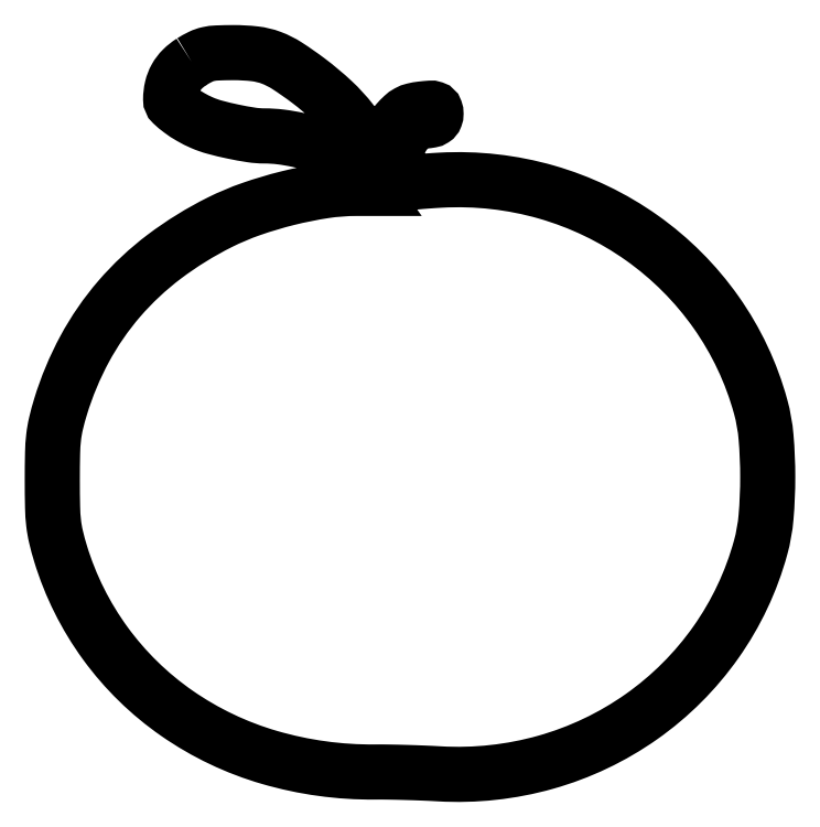
<metadata>
{"format":"dxf","ext":"dxf","renderer":"ezdxf+matplotlib","layout":"modelspace","background":"white","min_lineweight":24,"dpi":150}
</metadata>
<code>
0
SECTION
2
ENTITIES
0
POLYLINE
8
0
66
1
70
1
0
VERTEX
8
0
10
45.81
20
231
42
0.05491
0
VERTEX
8
0
10
42.83
20
228.7
42
0.07003
0
VERTEX
8
0
10
40.7
20
225.9
42
0.07048
0
VERTEX
8
0
10
39.44
20
222.6
42
0.05657
0
VERTEX
8
0
10
39.01
20
218.9
42
0.2076
0
VERTEX
8
0
10
39.62
20
217.4
42
0.02861
0
VERTEX
8
0
10
42.17
20
215.3
42
0.0304
0
VERTEX
8
0
10
45.53
20
213.1
42
0.02726
0
VERTEX
8
0
10
49.25
20
211.2
42
0.03703
0
VERTEX
8
0
10
53.31
20
209.8
42
0.01369
0
VERTEX
8
0
10
59.21
20
208.4
42
0.01365
0
VERTEX
8
0
10
65.16
20
207.3
42
0.03828
0
VERTEX
8
0
10
69.38
20
207
42
-0.03095
0
VERTEX
8
0
10
74.65
20
206.7
42
-0.02363
0
VERTEX
8
0
10
80.35
20
205.7
42
-0.0241
0
VERTEX
8
0
10
85.72
20
204.2
42
-0.04233
0
VERTEX
8
0
10
89.96
20
202.4
42
-0.01823
0
VERTEX
8
0
10
93.61
20
200.3
42
-0.03609
0
VERTEX
8
0
10
96.3
20
198.4
42
-0.0388
0
VERTEX
8
0
10
98.56
20
196.2
42
-0.02487
0
VERTEX
8
0
10
100.8
20
193.2
42
0
0
VERTEX
8
0
10
103.1
20
190
42
0
0
VERTEX
8
0
10
99.14
20
190
42
0.03772
0
VERTEX
8
0
10
88.87
20
189.2
42
0.0232
0
VERTEX
8
0
10
76.97
20
186.8
42
0.02295
0
VERTEX
8
0
10
65.1
20
183.3
42
0.03187
0
VERTEX
8
0
10
54.88
20
179
42
0.04568
0
VERTEX
8
0
10
36.96
20
167.9
42
0.05334
0
VERTEX
8
0
10
22.35
20
154.2
42
0.05424
0
VERTEX
8
0
10
11.15
20
138
42
0.04993
0
VERTEX
8
0
10
3.337
20
119.3
42
0.01545
0
VERTEX
8
0
10
1.866
20
113.9
42
0.03048
0
VERTEX
8
0
10
1.097
20
109.5
42
0.02275
0
VERTEX
8
0
10
0.7487
20
104.3
42
0.005306
0
VERTEX
8
0
10
0.6556
20
95.5
42
0.005306
0
VERTEX
8
0
10
0.7487
20
86.73
42
0.02275
0
VERTEX
8
0
10
1.097
20
81.52
42
0.03048
0
VERTEX
8
0
10
1.866
20
77.13
42
0.01545
0
VERTEX
8
0
10
3.337
20
71.7
42
0.08375
0
VERTEX
8
0
10
17.83
20
42.67
42
0.08372
0
VERTEX
8
0
10
41.05
20
19.99
42
0.08125
0
VERTEX
8
0
10
71.07
20
5.693
42
0.07277
0
VERTEX
8
0
10
105.3
20
0.9768
42
-0.006145
0
VERTEX
8
0
10
109.6
20
0.9591
42
-0.003002
0
VERTEX
8
0
10
115.2
20
0.8348
42
-0.002978
0
VERTEX
8
0
10
121
20
0.6363
42
-0.00431
0
VERTEX
8
0
10
126.1
20
0.3865
42
0.08317
0
VERTEX
8
0
10
160.5
20
4.137
42
0.085
0
VERTEX
8
0
10
191.6
20
18.91
42
0.08584
0
VERTEX
8
0
10
215.7
20
43.02
42
0.0871
0
VERTEX
8
0
10
230.2
20
73.72
42
0.04566
0
VERTEX
8
0
10
231.9
20
83.54
42
0.02117
0
VERTEX
8
0
10
232.5
20
96.5
42
0.02117
0
VERTEX
8
0
10
231.9
20
109.5
42
0.04566
0
VERTEX
8
0
10
230.2
20
119.3
42
0.08705
0
VERTEX
8
0
10
215.8
20
149.9
42
0.08522
0
VERTEX
8
0
10
191.7
20
174
42
0.0845
0
VERTEX
8
0
10
160.8
20
188.8
42
0.0836
0
VERTEX
8
0
10
126.6
20
192.7
42
0.004628
0
VERTEX
8
0
10
122.2
20
192.4
42
0.00571
0
VERTEX
8
0
10
118
20
192
42
0.004759
0
VERTEX
8
0
10
114.6
20
191.7
42
0.04136
0
VERTEX
8
0
10
113.1
20
191.4
42
-0.06102
0
VERTEX
8
0
10
111.7
20
191.2
42
-0.3348
0
VERTEX
8
0
10
111.1
20
191.6
42
-0.09727
0
VERTEX
8
0
10
110.9
20
192.8
42
-0.004386
0
VERTEX
8
0
10
111.3
20
197
42
-0.04917
0
VERTEX
8
0
10
112.4
20
202.8
42
-0.07715
0
VERTEX
8
0
10
114.6
20
207.5
42
-0.0958
0
VERTEX
8
0
10
117.6
20
210.5
42
-0.1283
0
VERTEX
8
0
10
121.3
20
211.8
42
0.02246
0
VERTEX
8
0
10
123.2
20
212.1
42
0.0996
0
VERTEX
8
0
10
124.3
20
212.5
42
0.1614
0
VERTEX
8
0
10
124.8
20
213.1
42
0.09031
0
VERTEX
8
0
10
125
20
214.2
42
0.08608
0
VERTEX
8
0
10
124.8
20
215.3
42
0.2309
0
VERTEX
8
0
10
124.3
20
215.8
42
0.09811
0
VERTEX
8
0
10
123.1
20
216
42
0.01022
0
VERTEX
8
0
10
120.3
20
215.7
42
0.03061
0
VERTEX
8
0
10
117.8
20
215.3
42
0.06643
0
VERTEX
8
0
10
115.9
20
214.6
42
0.0632
0
VERTEX
8
0
10
114.3
20
213.4
42
0.0255
0
VERTEX
8
0
10
112.3
20
211.4
42
0.02591
0
VERTEX
8
0
10
109.4
20
207.6
42
0.03172
0
VERTEX
8
0
10
107
20
203.8
42
0.03531
0
VERTEX
8
0
10
105.5
20
200.2
42
0.07653
0
VERTEX
8
0
10
104.9
20
197.3
42
-0.01949
0
VERTEX
8
0
10
104.8
20
196.1
42
-0.7106
0
VERTEX
8
0
10
104.6
20
196.1
42
-0.08579
0
VERTEX
8
0
10
104.4
20
196.7
42
-0.004192
0
VERTEX
8
0
10
103.9
20
198.9
42
0.07
0
VERTEX
8
0
10
101.7
20
205.2
42
0.04684
0
VERTEX
8
0
10
97.6
20
211.7
42
0.03992
0
VERTEX
8
0
10
91.59
20
218.2
42
0.02599
0
VERTEX
8
0
10
83.7
20
224.9
42
0.01821
0
VERTEX
8
0
10
76.75
20
229.7
42
0.05403
0
VERTEX
8
0
10
71.55
20
232.3
42
0.06126
0
VERTEX
8
0
10
66.3
20
233.6
42
0.02877
0
VERTEX
8
0
10
59.3
20
234
42
0.00923
0
VERTEX
8
0
10
54.1
20
233.9
42
0.04435
0
VERTEX
8
0
10
51.15
20
233.5
42
0.05999
0
VERTEX
8
0
10
48.76
20
232.7
42
0.0262
0
SEQEND
0
ENDSEC
0
EOF

</code>
